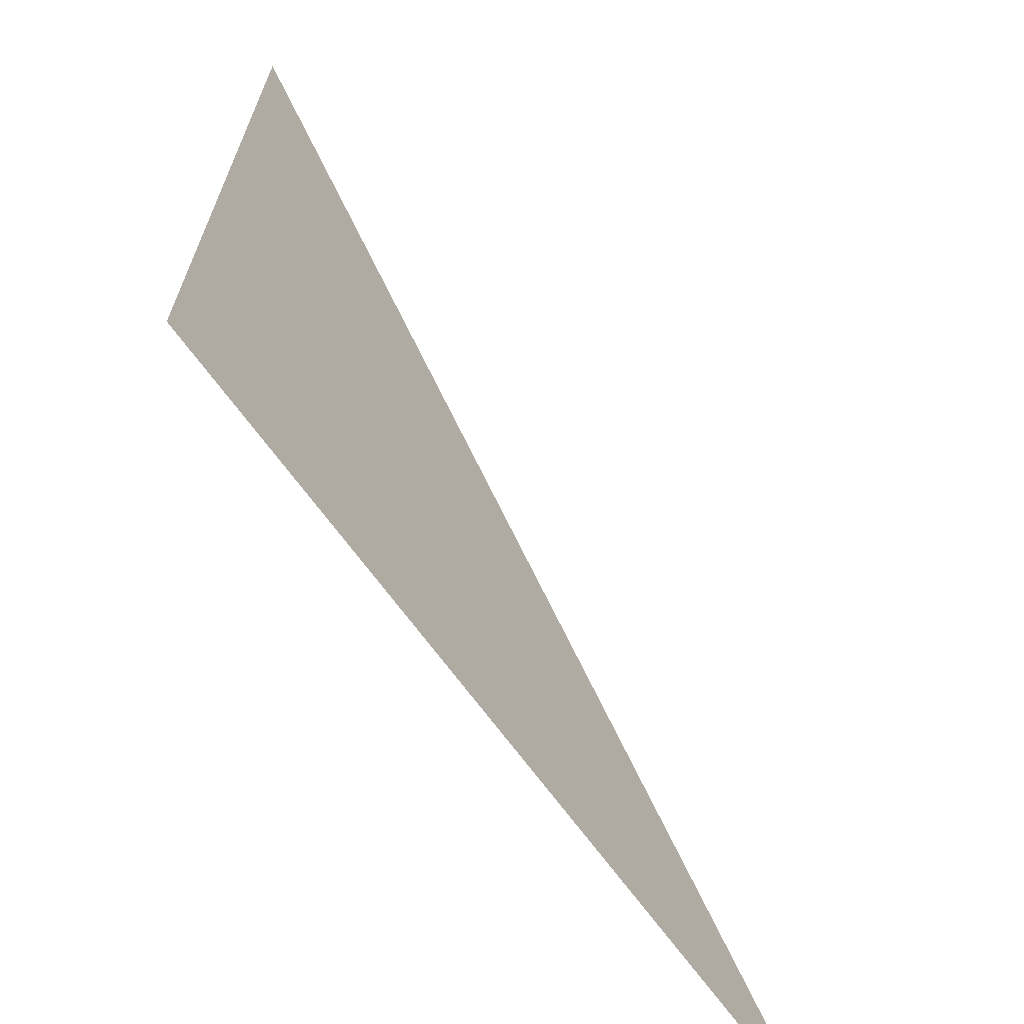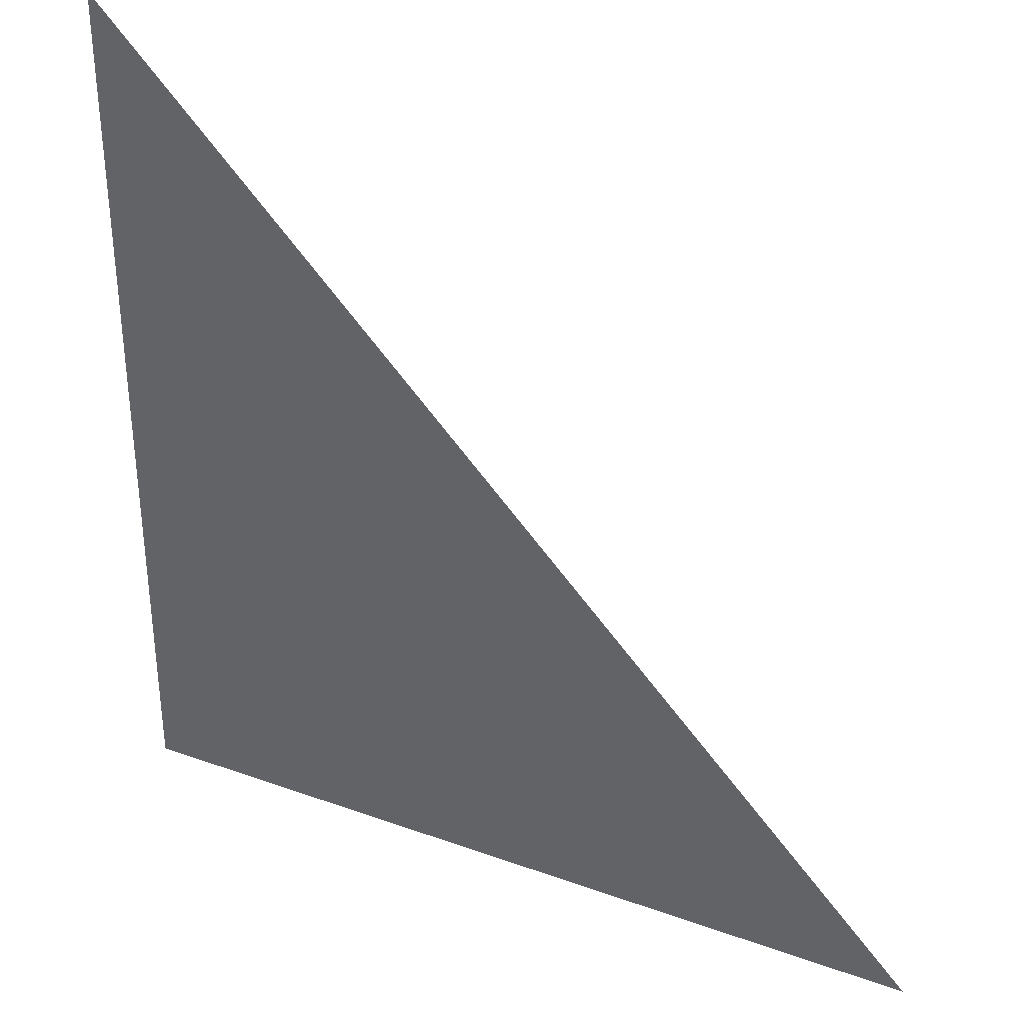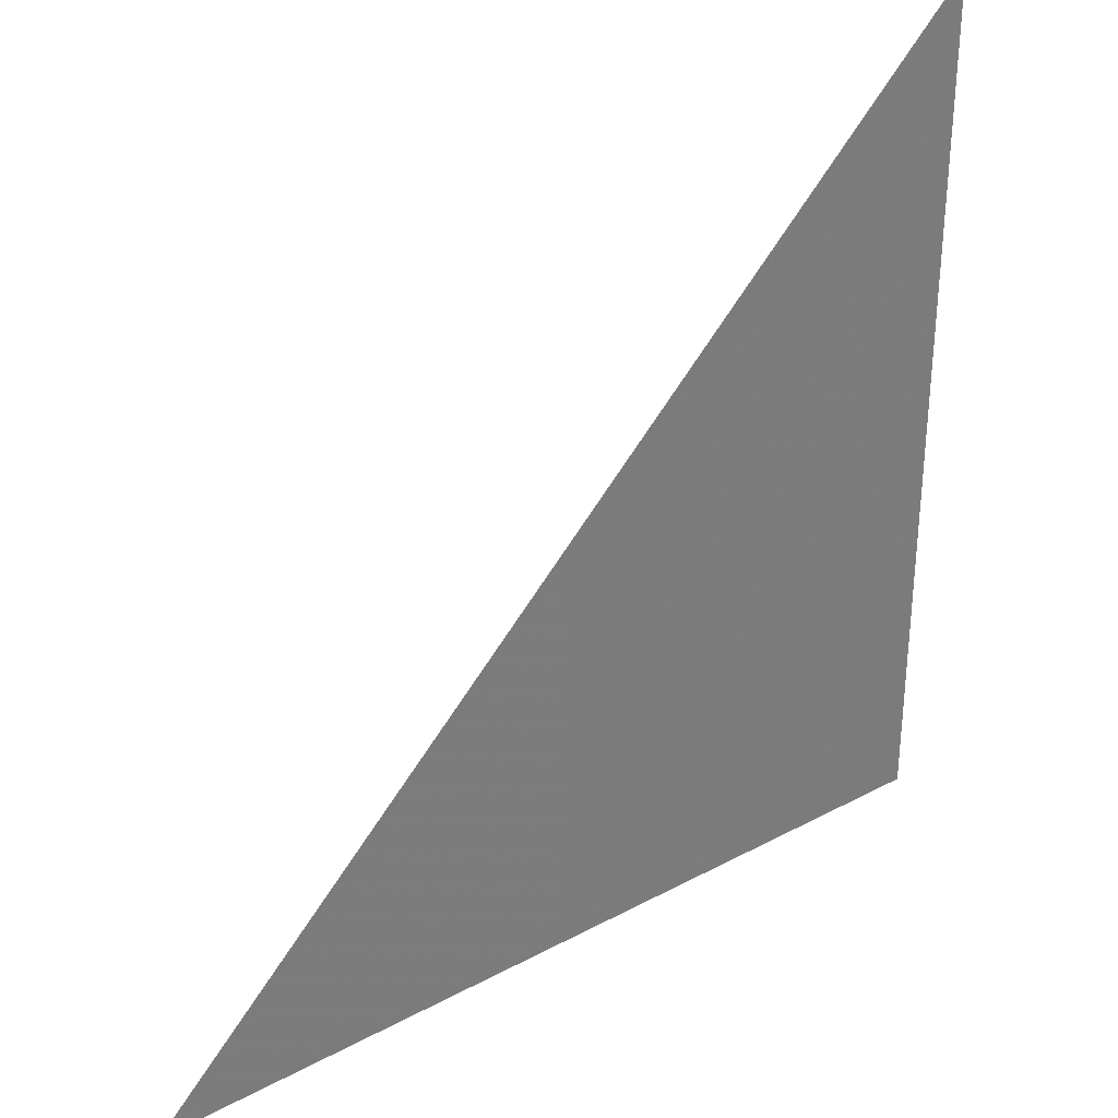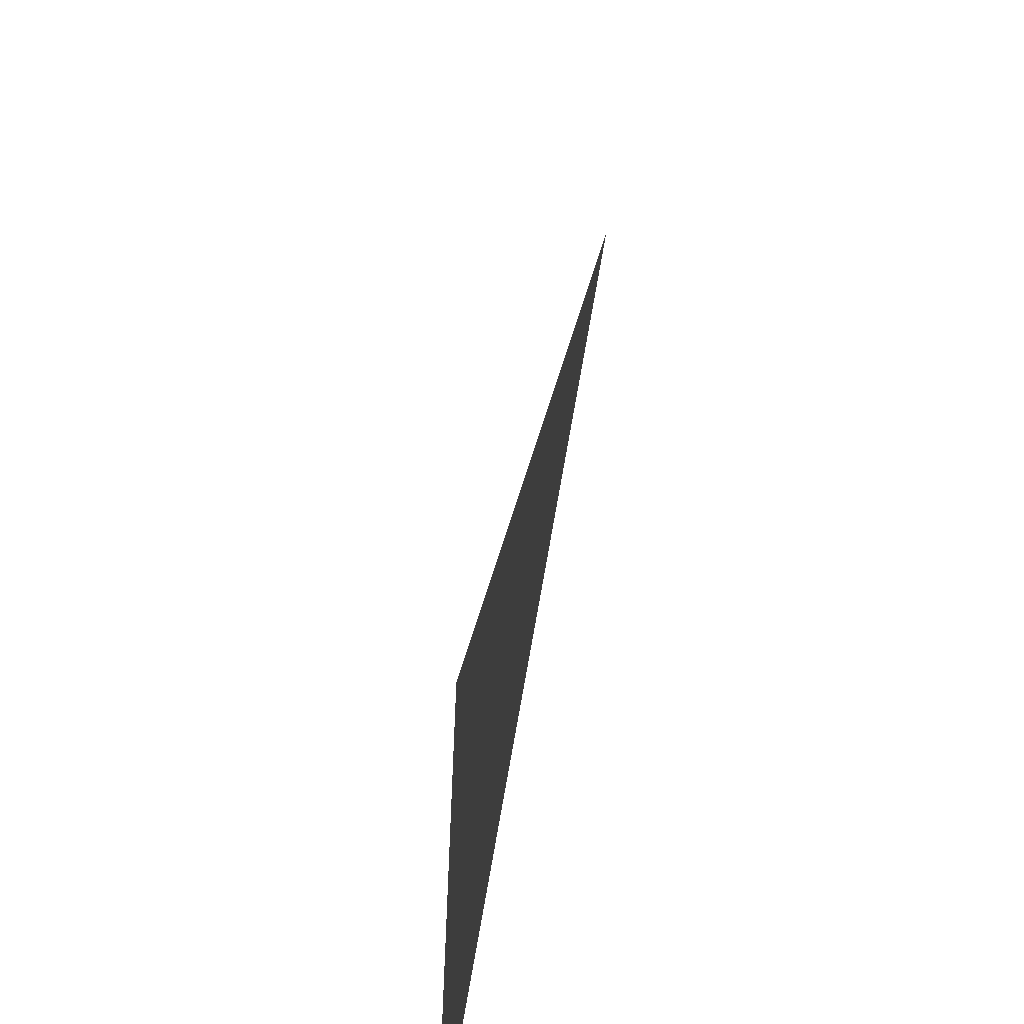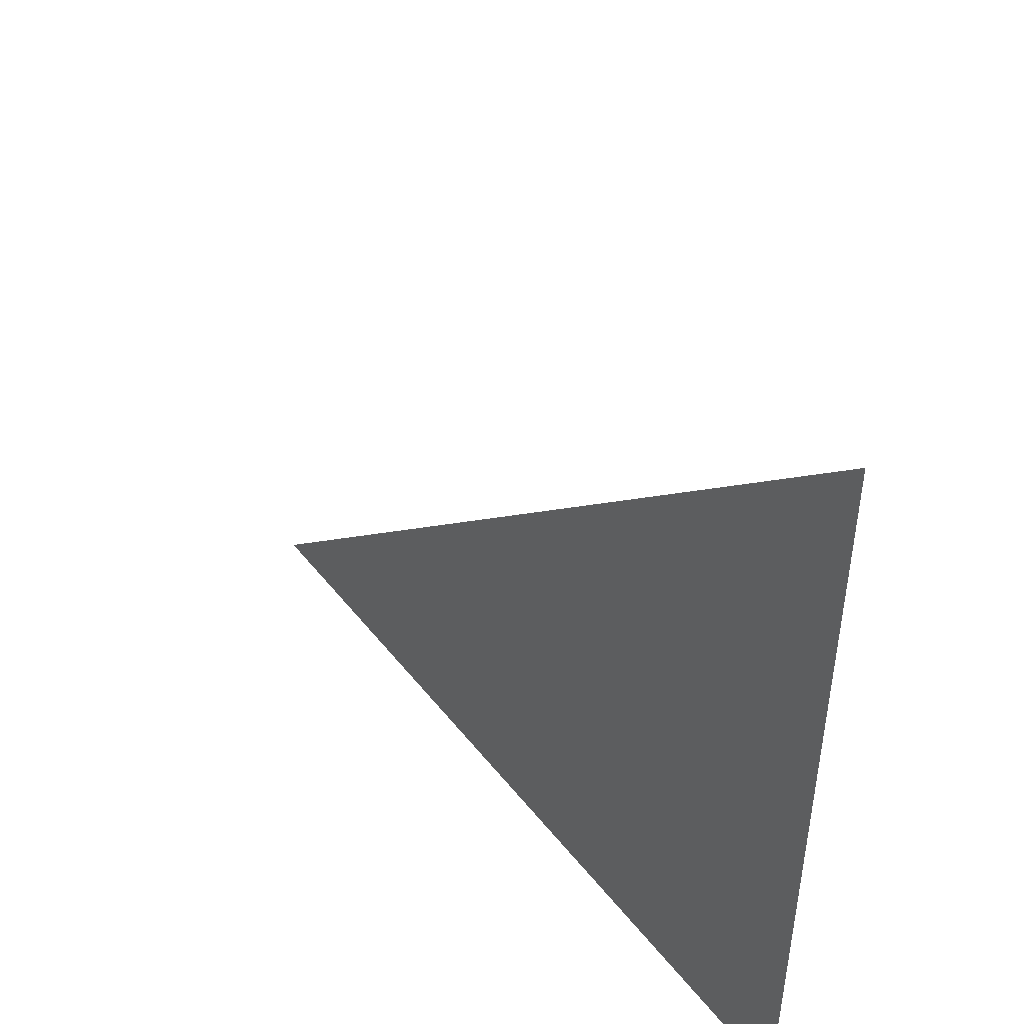
<metadata>
{"format":"obj","ext":"obj","renderer":"f3d","projection":"perspective","resolution":1024,"background":"white","views":[{"elev":-68.5,"azim":125.9,"up":"+Y"},{"elev":35.5,"azim":-152.9,"up":"+Y"},{"elev":32.9,"azim":-36.9,"up":"+Y"},{"elev":-65.0,"azim":-98.9,"up":"+Y"},{"elev":48.1,"azim":53.5,"up":"+Y"}]}
</metadata>
<code>
o 10205
v 2214 1884 7.201
v 2214 1884 7.201
v 2214 1884 7.201
v 2214 1884 7.201
v 2214 1884 7.201
f 1 2 3
f 1 4 5

</code>
